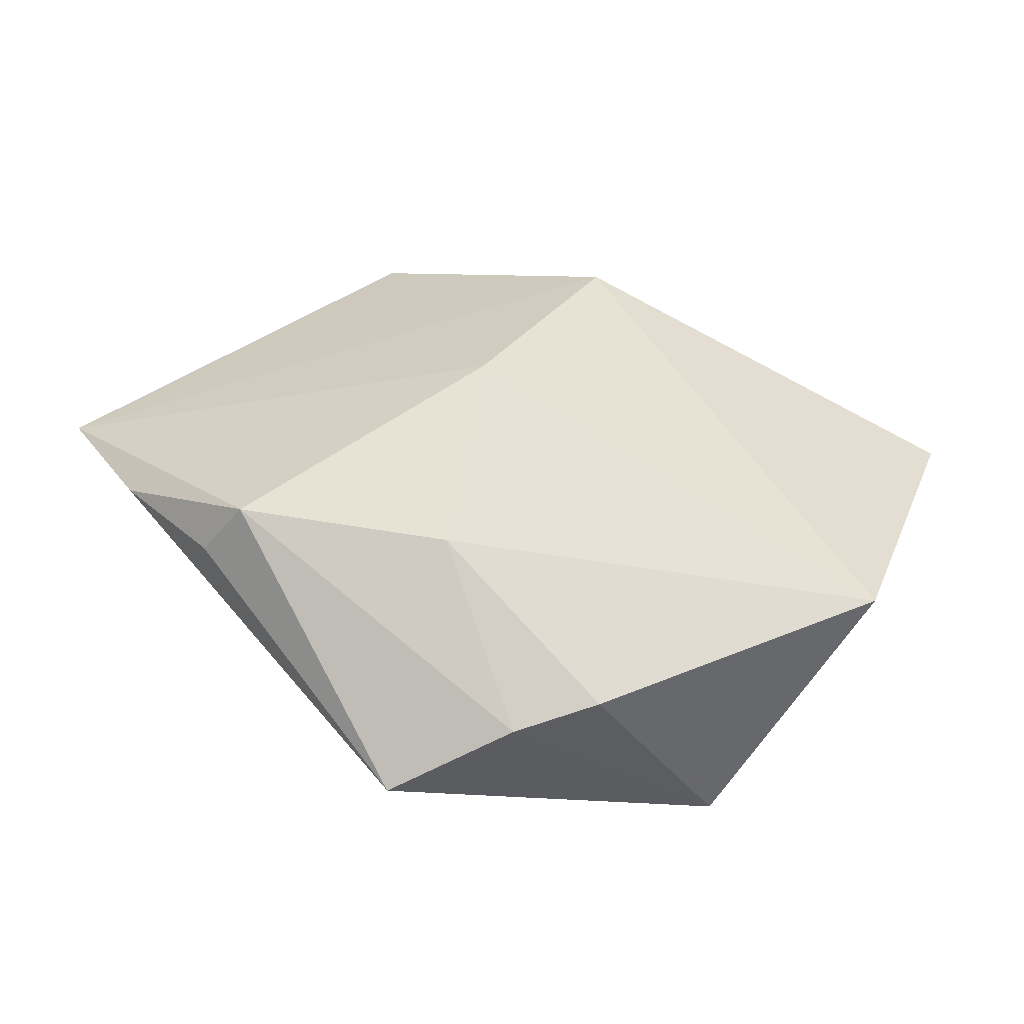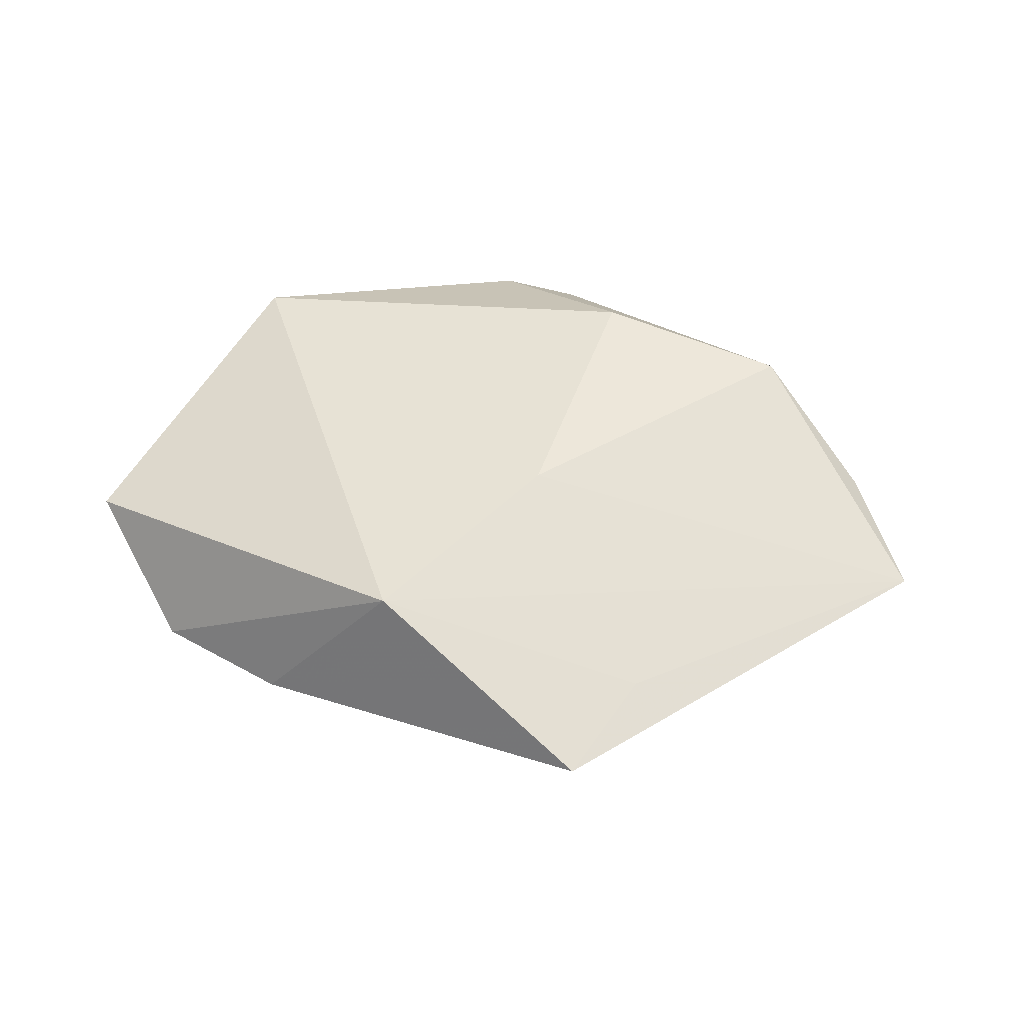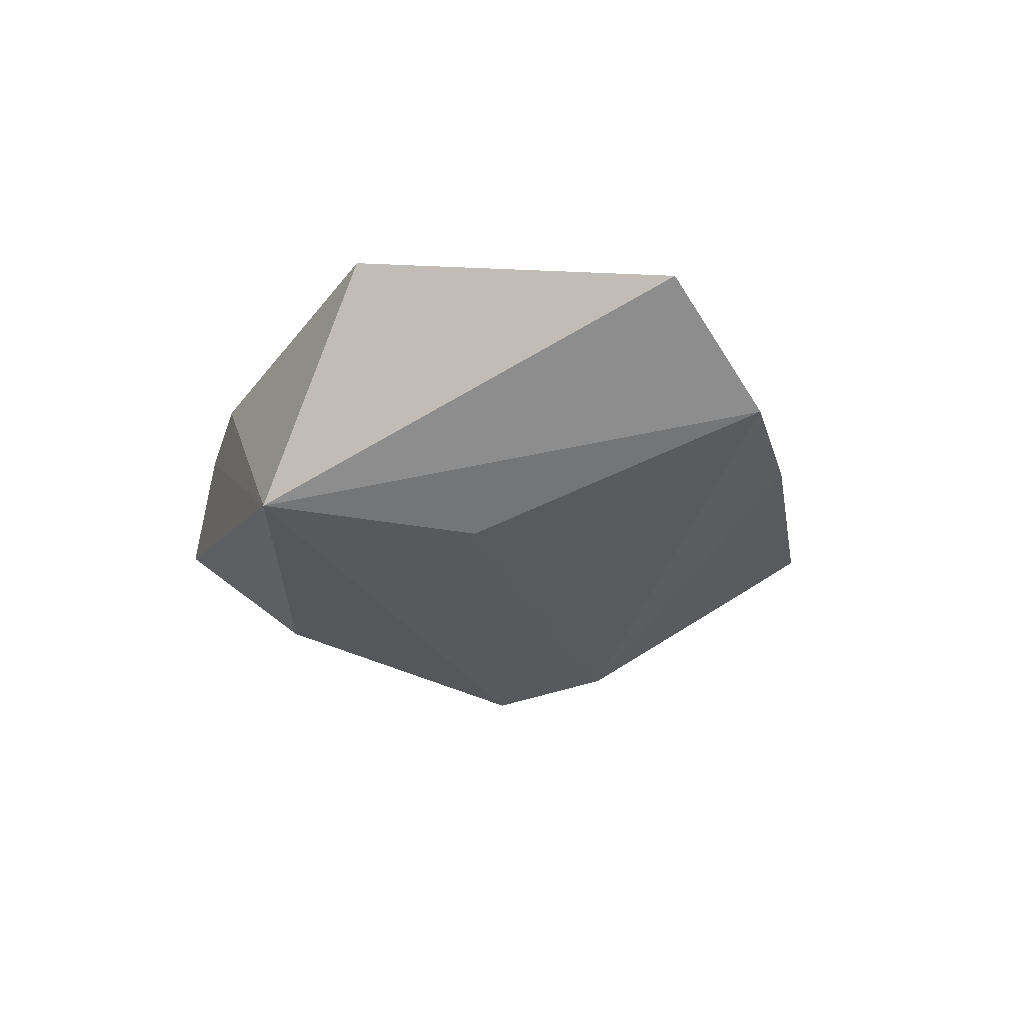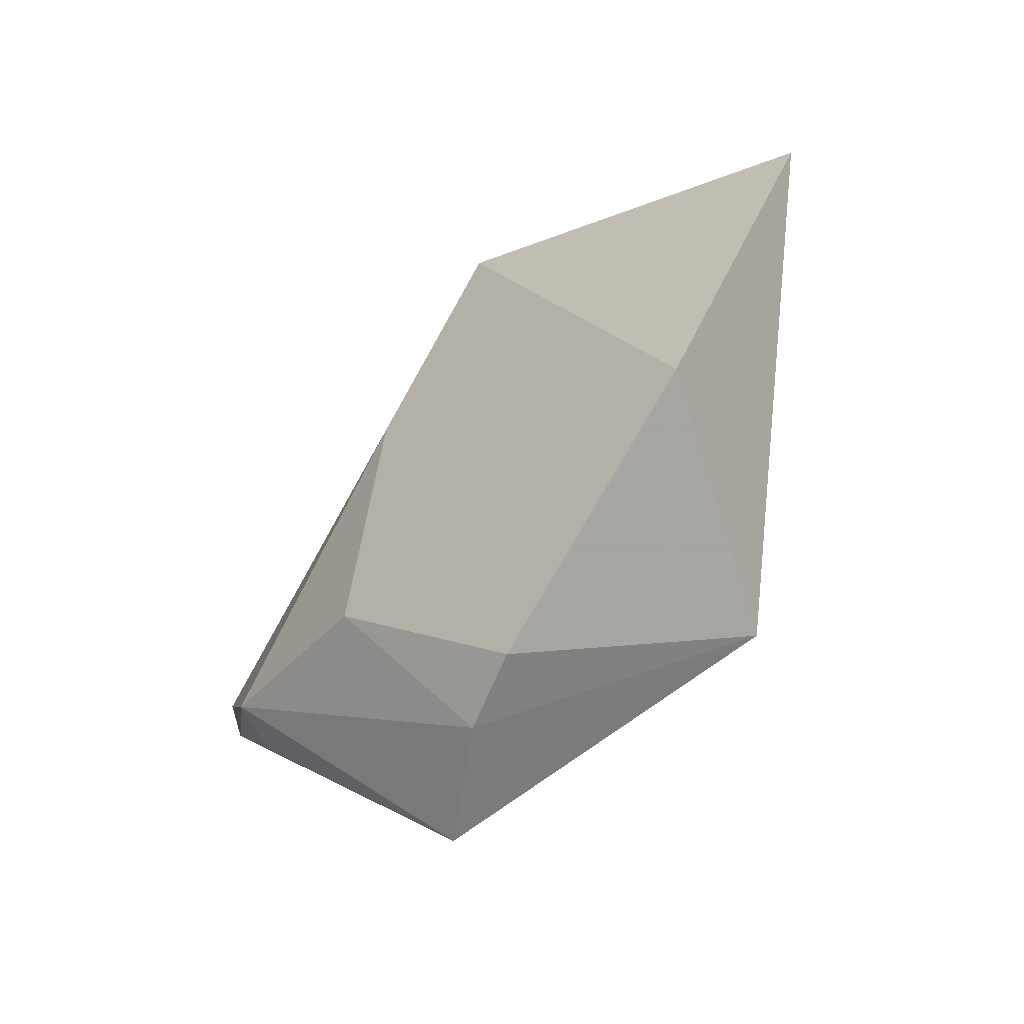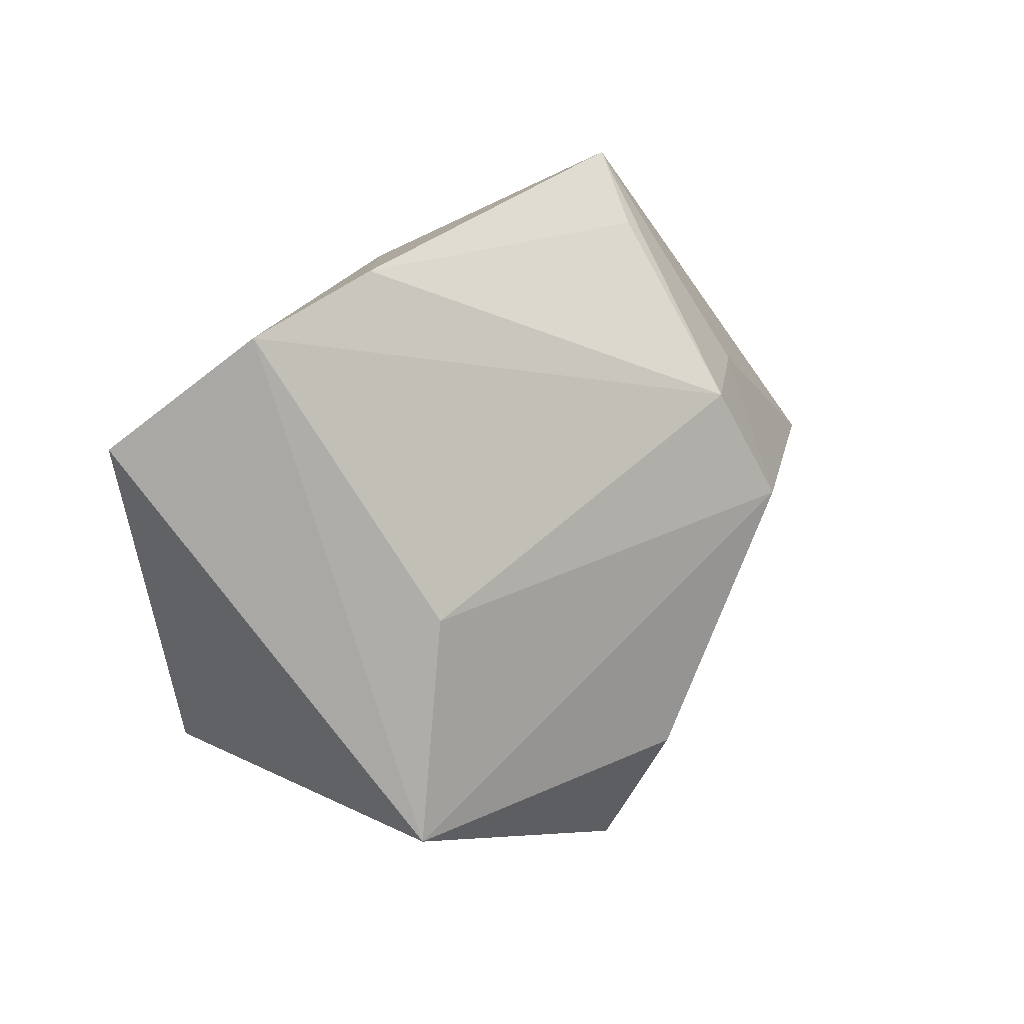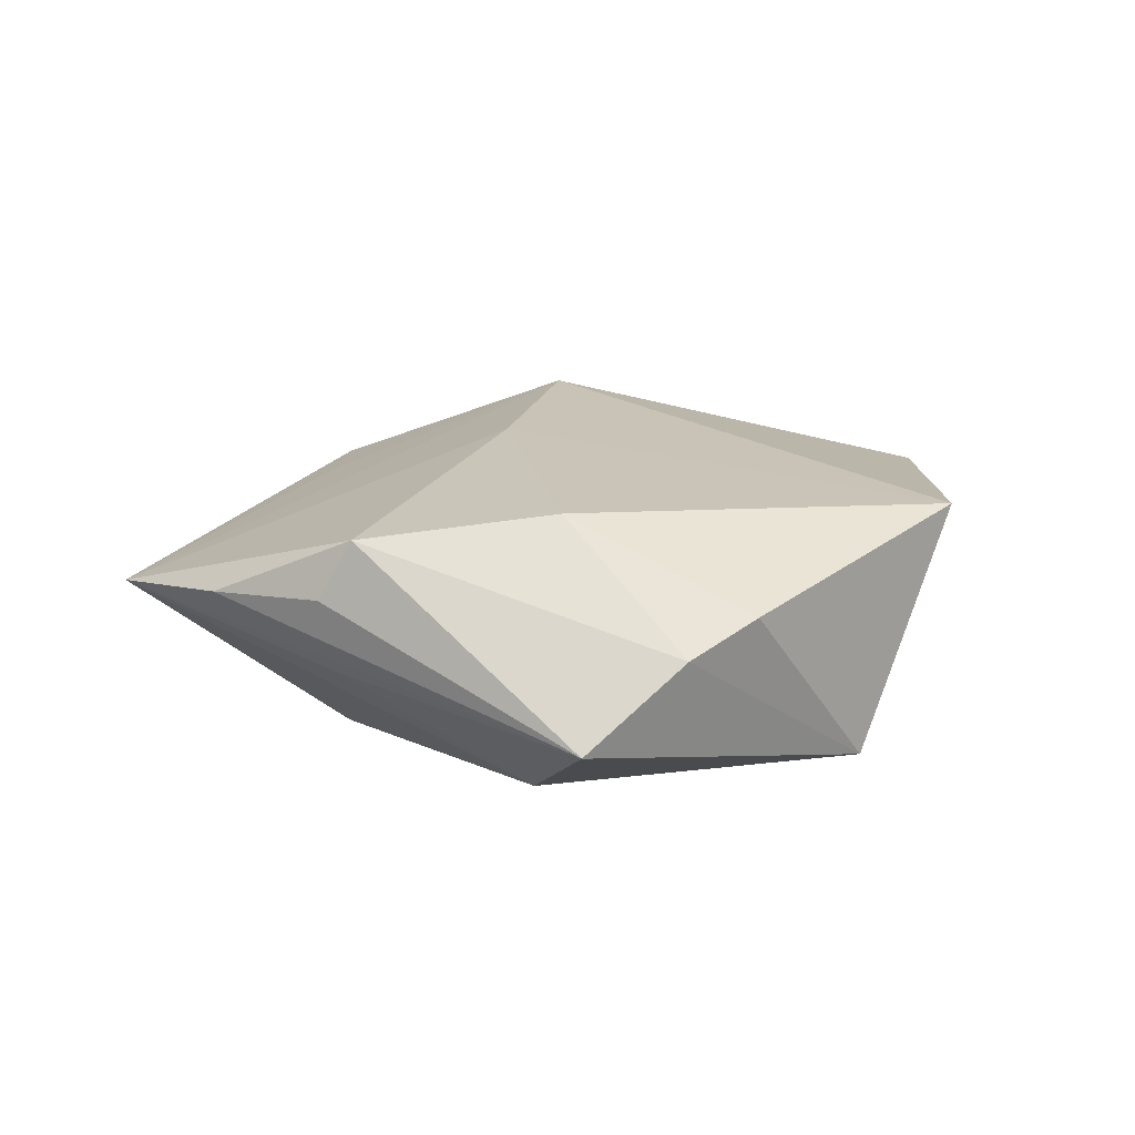
<metadata>
{"format":"obj","ext":"obj","renderer":"f3d","projection":"perspective","resolution":1024,"background":"white","views":[{"elev":-47.5,"azim":-5.9,"up":"+Y"},{"elev":46.3,"azim":-167.9,"up":"+Z"},{"elev":-27.6,"azim":83.7,"up":"+Z"},{"elev":-51.0,"azim":49.1,"up":"+Y"},{"elev":11.2,"azim":140.5,"up":"+Y"},{"elev":22.7,"azim":-19.1,"up":"+Z"}]}
</metadata>
<code>
v -0.05406 0.007149 0.003435
v -0.01499 -0.02613 -0.0137
v 0.02164 -0.004894 -0.01557
v -0.04618 -0.006361 0.006346
v 0.008175 0.03286 0.0134
v -0.03046 0.01946 -0.007617
v -0.001617 -0.03819 0.004901
v 0.05161 0.01506 0.003357
v -0.01672 0.03669 -0.003744
v -0.02313 0.03218 0.004787
v 0.007307 -0.03601 0.007796
v -0.02061 0.01659 -0.01635
v -0.006311 0.01007 0.01566
v -0.01445 -0.04057 -0.003235
v -0.03271 -0.01744 0.01496
v 0.03827 -0.02089 0.01155
v -0.03424 -0.01483 -0.001744
v -0.02881 0.003842 -0.01736
v 0.02393 0.03326 -0.006283
v -0.01776 0.04498 0.002345
v -0.01013 -0.0218 0.01677
v -0.03662 -0.01694 0.008186
v 0.02313 -0.03058 -0.01398
v 0.03954 0.02708 -0.006734
f 10 1 5
f 23 16 11
f 11 16 21
f 5 1 13
f 1 15 13
f 13 15 21
f 13 16 5
f 21 16 13
f 12 6 20
f 5 19 20
f 20 10 5
f 1 10 20
f 20 6 1
f 18 2 1
f 1 6 18
f 18 6 12
f 23 2 18
f 18 3 23
f 12 3 18
f 14 2 23
f 5 16 8
f 8 16 23
f 9 19 12
f 12 20 9
f 9 20 19
f 4 15 1
f 1 14 4
f 1 2 17
f 17 14 1
f 2 14 17
f 23 11 7
f 7 14 23
f 15 14 7
f 21 15 7
f 7 11 21
f 12 19 24
f 24 3 12
f 24 19 5
f 5 8 24
f 23 3 24
f 24 8 23
f 22 14 15
f 15 4 22
f 22 4 14

</code>
